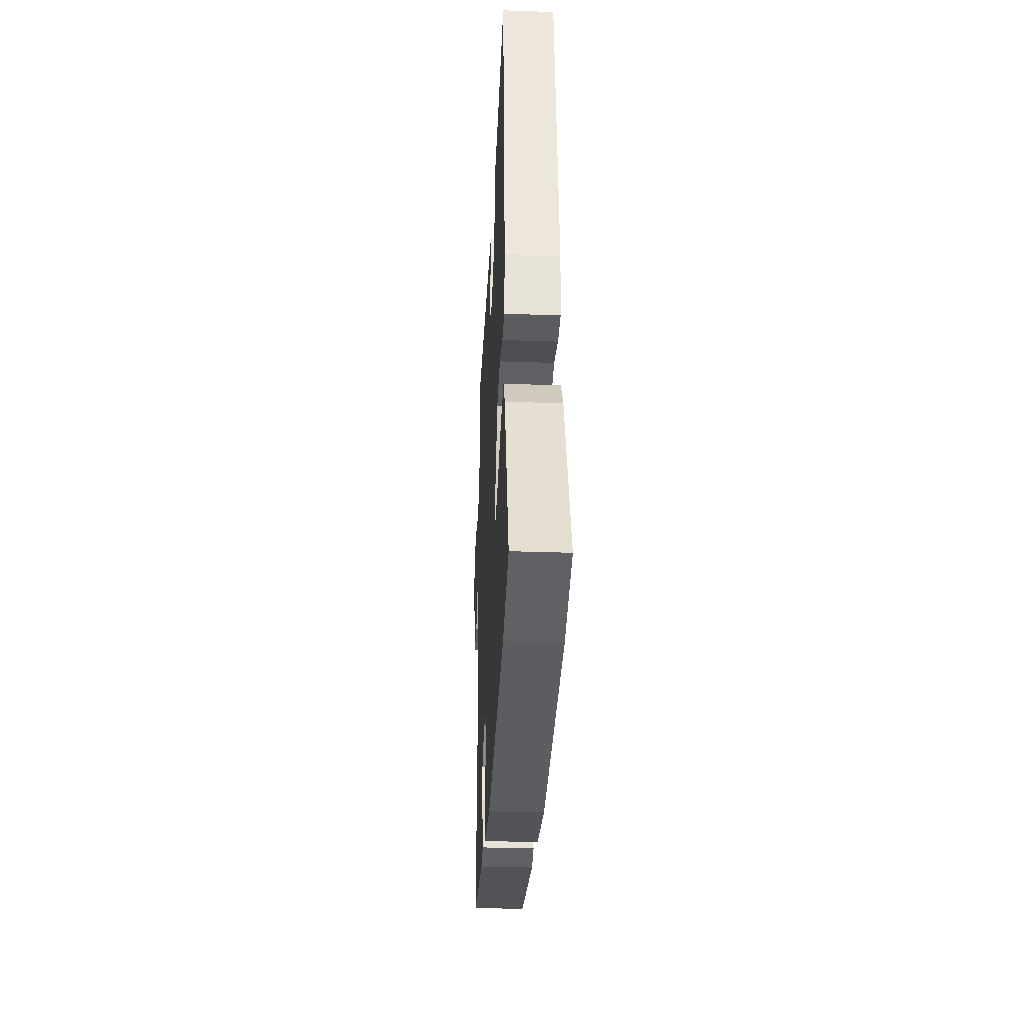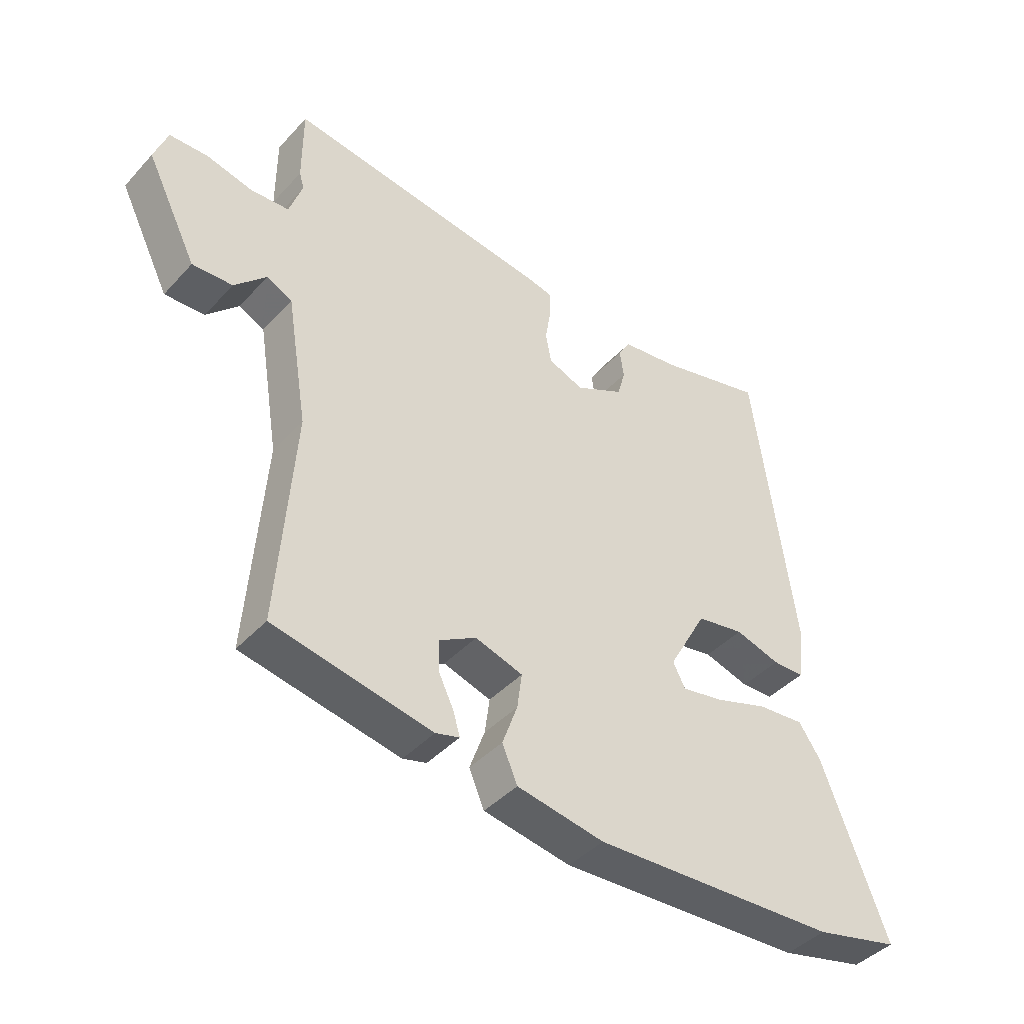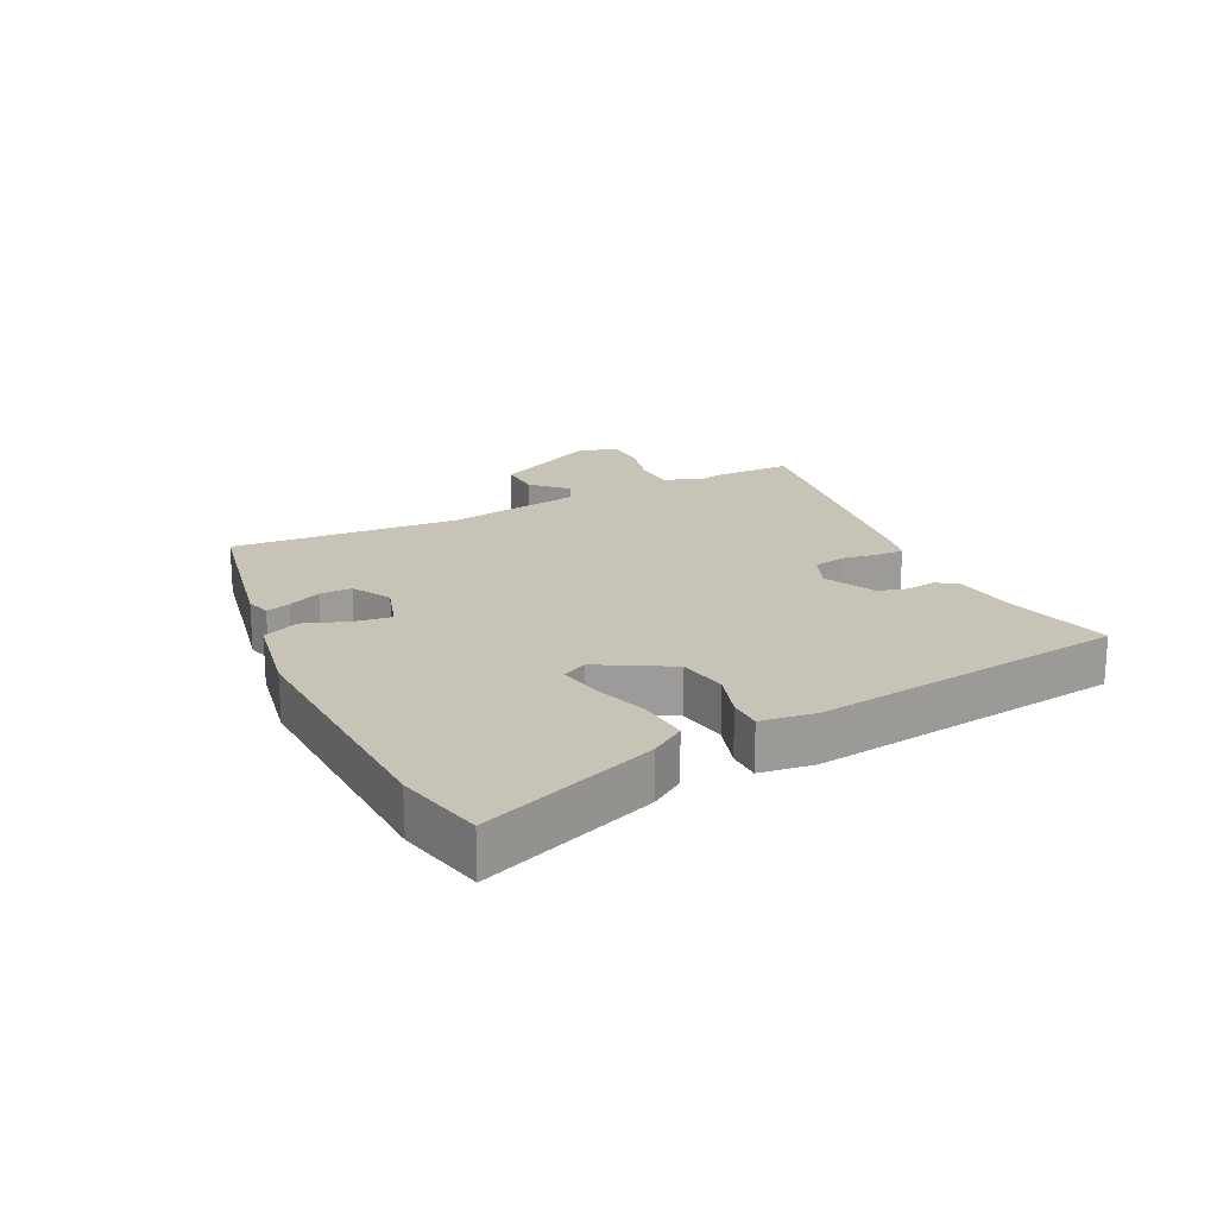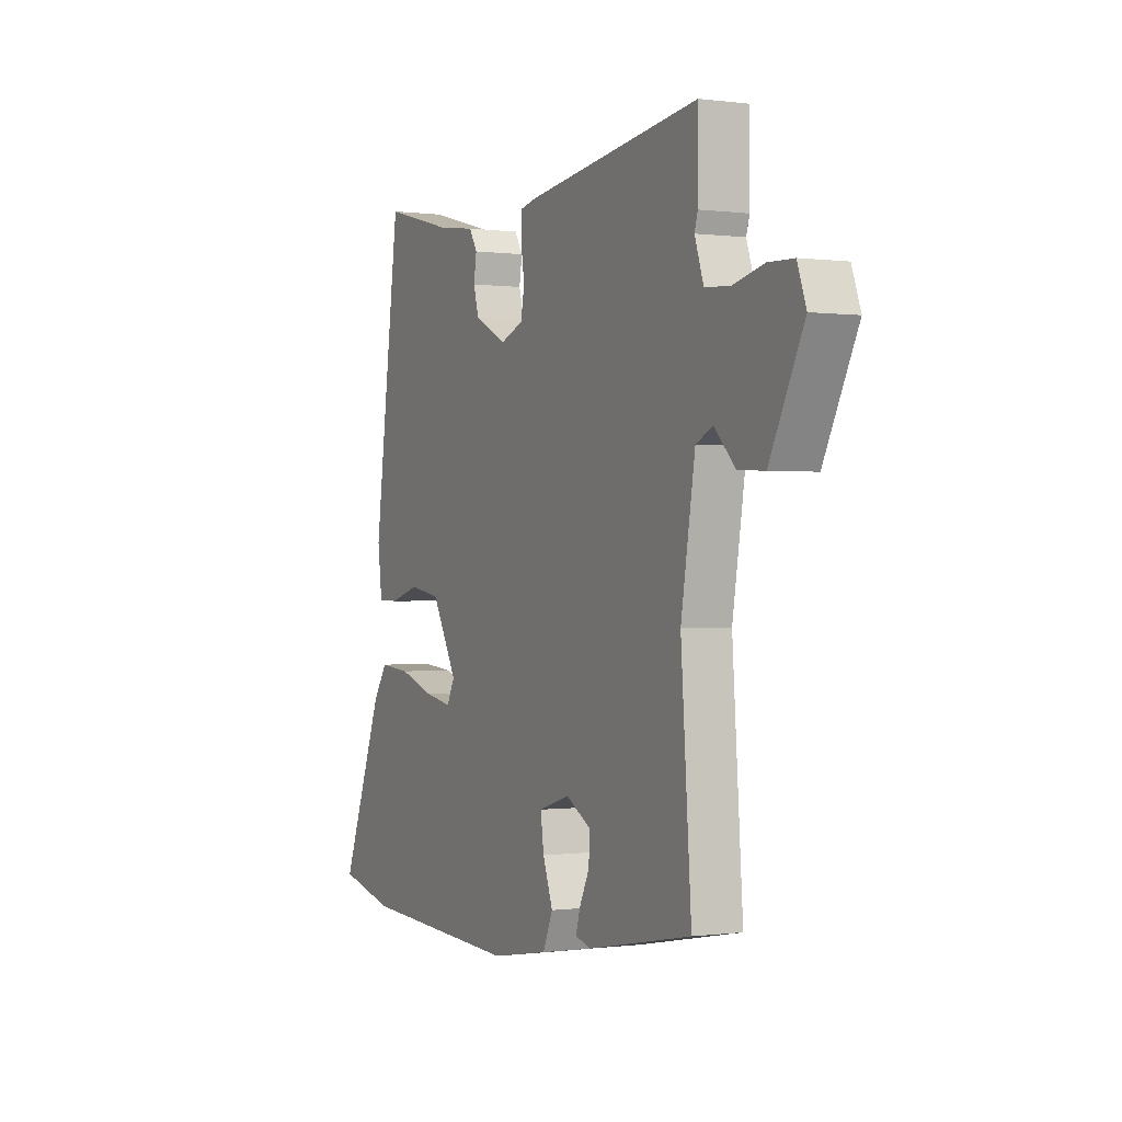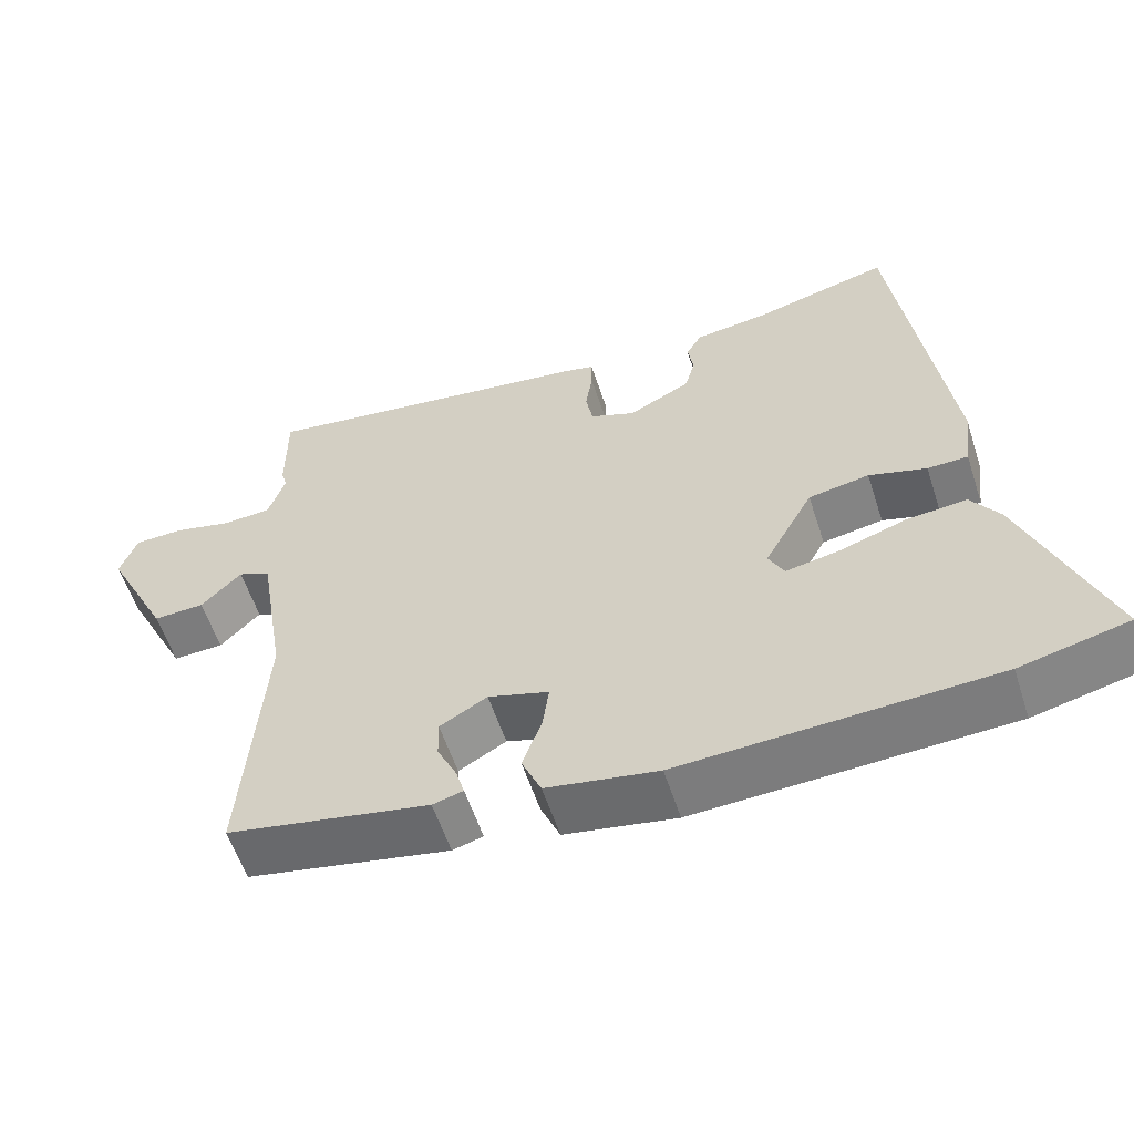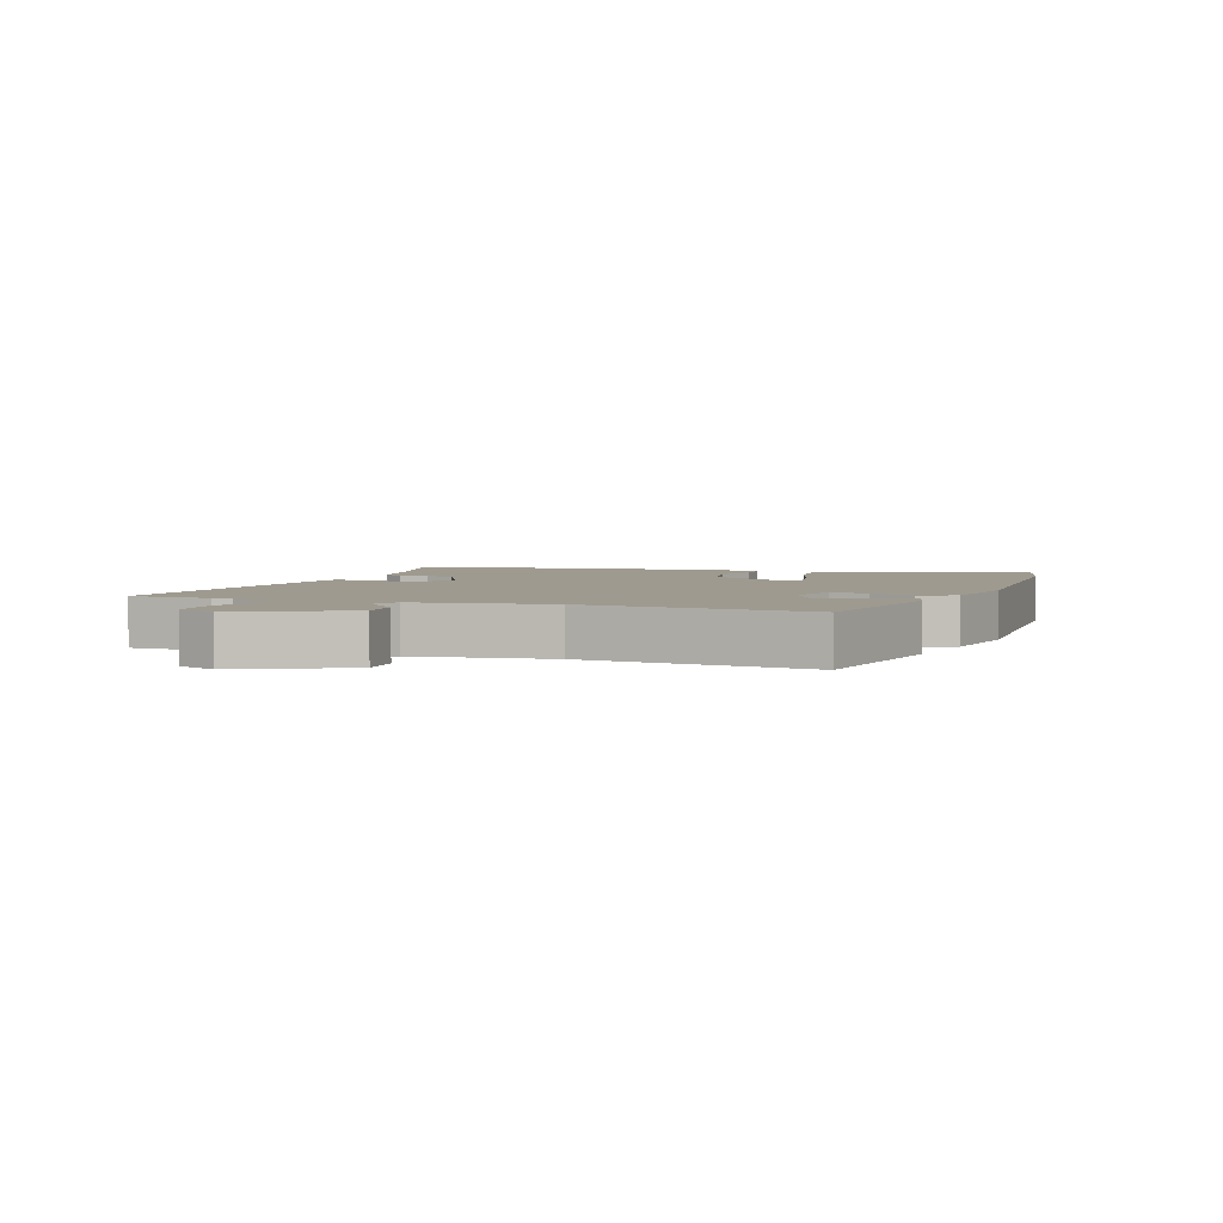
<metadata>
{"format":"obj","ext":"obj","renderer":"f3d","projection":"perspective","resolution":1024,"background":"white","views":[{"elev":-33.1,"azim":-92.7,"up":"+Z"},{"elev":-42.3,"azim":141.5,"up":"+Z"},{"elev":19.8,"azim":-115.8,"up":"+Y"},{"elev":-0.1,"azim":63.5,"up":"+Z"},{"elev":-57.7,"azim":-162.0,"up":"+Z"},{"elev":3.8,"azim":110.4,"up":"+Y"}]}
</metadata>
<code>
v 0.5 0.07 0.544
v 0.5 0.07 0.415
v 0.492 0.07 0.388
v 0.514 0.07 0.323
v 0.577 0.07 0.319
v 0.653 0.07 0.337
v 0.716 0.07 0.335
v 0.738 0.07 0.274
v 0.654 0.07 0.106
v 0.588 0.07 0.109
v 0.536 0.07 0.162
v 0.494 0.07 0.142
v 0.459 0.07 -0.073
v 0.485 0.07 -0.432
v 0.225 0.07 -0.482
v 0.186 0.07 -0.471
v 0.197 0.07 -0.433
v 0.222 0.07 -0.381
v 0.223 0.07 -0.33
v 0.162 0.07 -0.295
v 0.084 0.07 -0.319
v 0.092 0.07 -0.378
v 0.117 0.07 -0.447
v 0.092 0.07 -0.505
v -0.051 0.07 -0.53
v -0.453 0.07 -0.511
v -0.592 0.07 -0.478
v -0.486 0.07 -0.201
v -0.45 0.07 -0.148
v -0.373 0.07 -0.155
v -0.286 0.07 -0.184
v -0.217 0.07 -0.197
v -0.197 0.07 -0.158
v -0.26 0.07 -0.044
v -0.338 0.07 -0.03
v -0.412 0.07 -0.052
v -0.464 0.07 -0.051
v -0.475 0.07 0.035
v -0.409 0.07 0.528
v -0.235 0.07 0.483
v -0.14 0.07 0.47
v -0.12 0.07 0.436
v -0.127 0.07 0.391
v -0.114 0.07 0.344
v -0.034 0.07 0.303
v 0.024 0.07 0.326
v 0.033 0.07 0.376
v 0.024 0.07 0.433
v 0.024 0.07 0.476
v 0.065 0.07 0.485
v 0.5 0 0.544
v 0.5 0 0.415
v 0.492 0 0.388
v 0.514 0 0.323
v 0.577 0 0.319
v 0.653 0 0.337
v 0.716 0 0.335
v 0.738 0 0.274
v 0.654 0 0.106
v 0.588 0 0.109
v 0.536 0 0.162
v 0.494 0 0.142
v 0.459 0 -0.073
v 0.485 0 -0.432
v 0.225 0 -0.482
v 0.186 0 -0.471
v 0.197 0 -0.433
v 0.222 0 -0.381
v 0.223 0 -0.33
v 0.162 0 -0.295
v 0.084 0 -0.319
v 0.092 0 -0.378
v 0.117 0 -0.447
v 0.092 0 -0.505
v -0.051 0 -0.53
v -0.453 0 -0.511
v -0.592 0 -0.478
v -0.486 0 -0.201
v -0.45 0 -0.148
v -0.373 0 -0.155
v -0.286 0 -0.184
v -0.217 0 -0.197
v -0.197 0 -0.158
v -0.26 0 -0.044
v -0.338 0 -0.03
v -0.412 0 -0.052
v -0.464 0 -0.051
v -0.475 0 0.035
v -0.409 0 0.528
v -0.235 0 0.483
v -0.14 0 0.47
v -0.12 0 0.436
v -0.127 0 0.391
v -0.114 0 0.344
v -0.034 0 0.303
v 0.024 0 0.326
v 0.033 0 0.376
v 0.024 0 0.433
v 0.024 0 0.476
v 0.065 0 0.485
f 47 48 49 50
f 46 47 50 1
f 40 41 42 43
f 40 43 44
f 39 40 44
f 38 39 44
f 35 36 37 38
f 34 35 38 44
f 33 34 44 45
f 28 29 30 31
f 28 31 32
f 27 28 32
f 26 27 32
f 25 26 32
f 22 23 24 25
f 21 22 25 32
f 20 21 32 33
f 15 16 17 18
f 13 14 15 18
f 12 13 18 19
f 8 9 10 11
f 8 11 12
f 5 6 7 8
f 4 5 8 12
f 3 4 12 19
f 46 1 2 3
f 20 33 45 46
f 3 19 20 46
f 100 99 98 97
f 51 100 97 96
f 93 92 91 90
f 94 93 90
f 94 90 89
f 94 89 88
f 88 87 86 85
f 94 88 85 84
f 95 94 84 83
f 81 80 79 78
f 82 81 78
f 82 78 77
f 82 77 76
f 82 76 75
f 75 74 73 72
f 82 75 72 71
f 83 82 71 70
f 68 67 66 65
f 68 65 64 63
f 69 68 63 62
f 61 60 59 58
f 62 61 58
f 58 57 56 55
f 62 58 55 54
f 69 62 54 53
f 53 52 51 96
f 96 95 83 70
f 96 70 69 53
f 1 51 52 2
f 2 52 53 3
f 3 53 54 4
f 4 54 55 5
f 5 55 56 6
f 6 56 57 7
f 7 57 58 8
f 8 58 59 9
f 9 59 60 10
f 10 60 61 11
f 11 61 62 12
f 12 62 63 13
f 13 63 64 14
f 14 64 65 15
f 15 65 66 16
f 16 66 67 17
f 17 67 68 18
f 18 68 69 19
f 19 69 70 20
f 20 70 71 21
f 21 71 72 22
f 22 72 73 23
f 23 73 74 24
f 24 74 75 25
f 25 75 76 26
f 26 76 77 27
f 27 77 78 28
f 28 78 79 29
f 29 79 80 30
f 30 80 81 31
f 31 81 82 32
f 32 82 83 33
f 33 83 84 34
f 34 84 85 35
f 35 85 86 36
f 36 86 87 37
f 37 87 88 38
f 38 88 89 39
f 39 89 90 40
f 40 90 91 41
f 41 91 92 42
f 42 92 93 43
f 43 93 94 44
f 44 94 95 45
f 45 95 96 46
f 46 96 97 47
f 47 97 98 48
f 48 98 99 49
f 49 99 100 50
f 50 100 51 1

</code>
